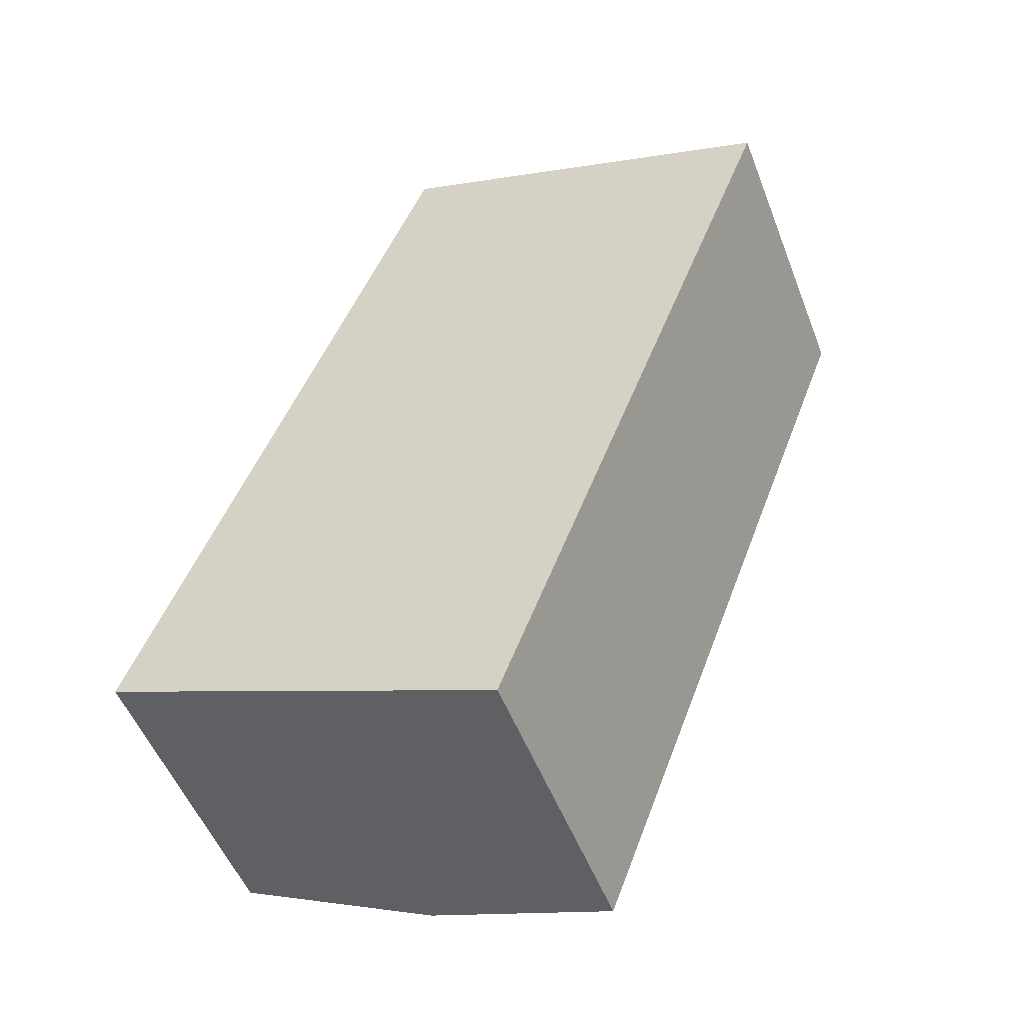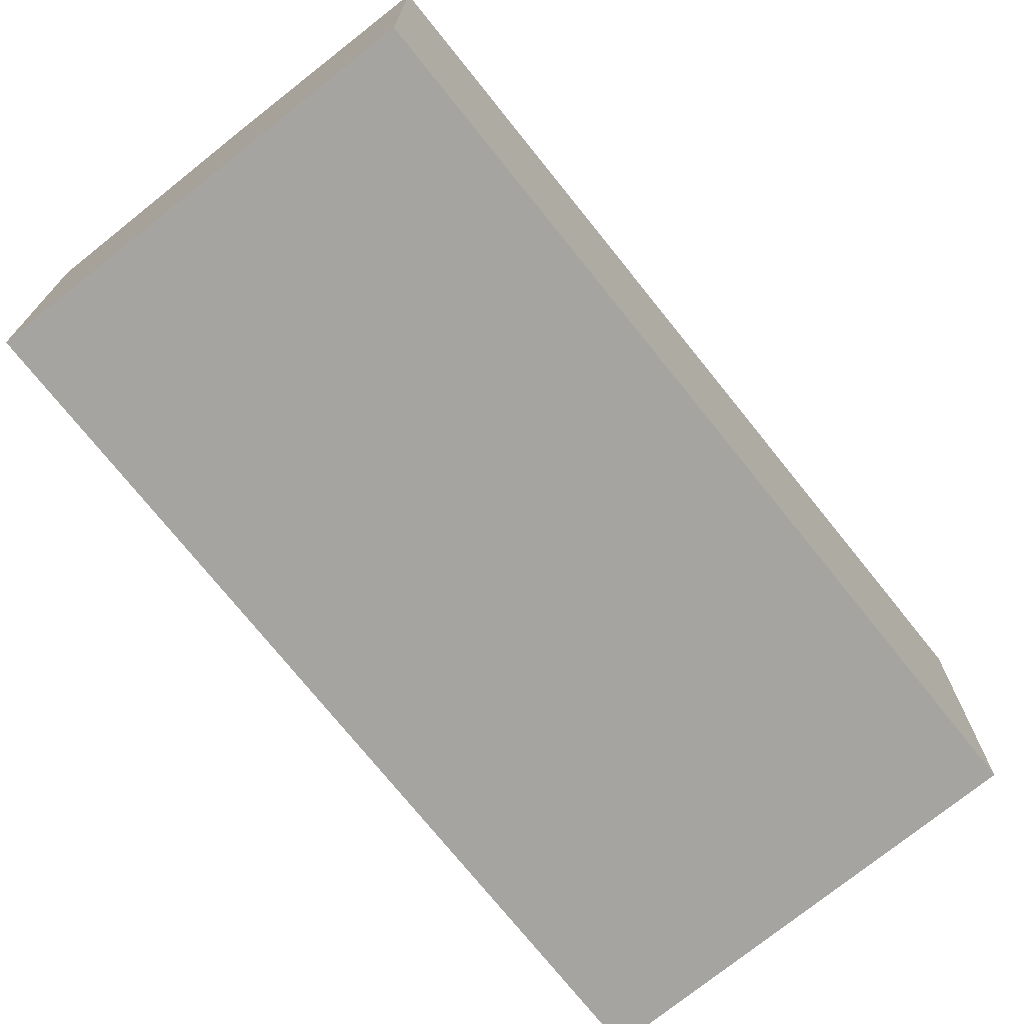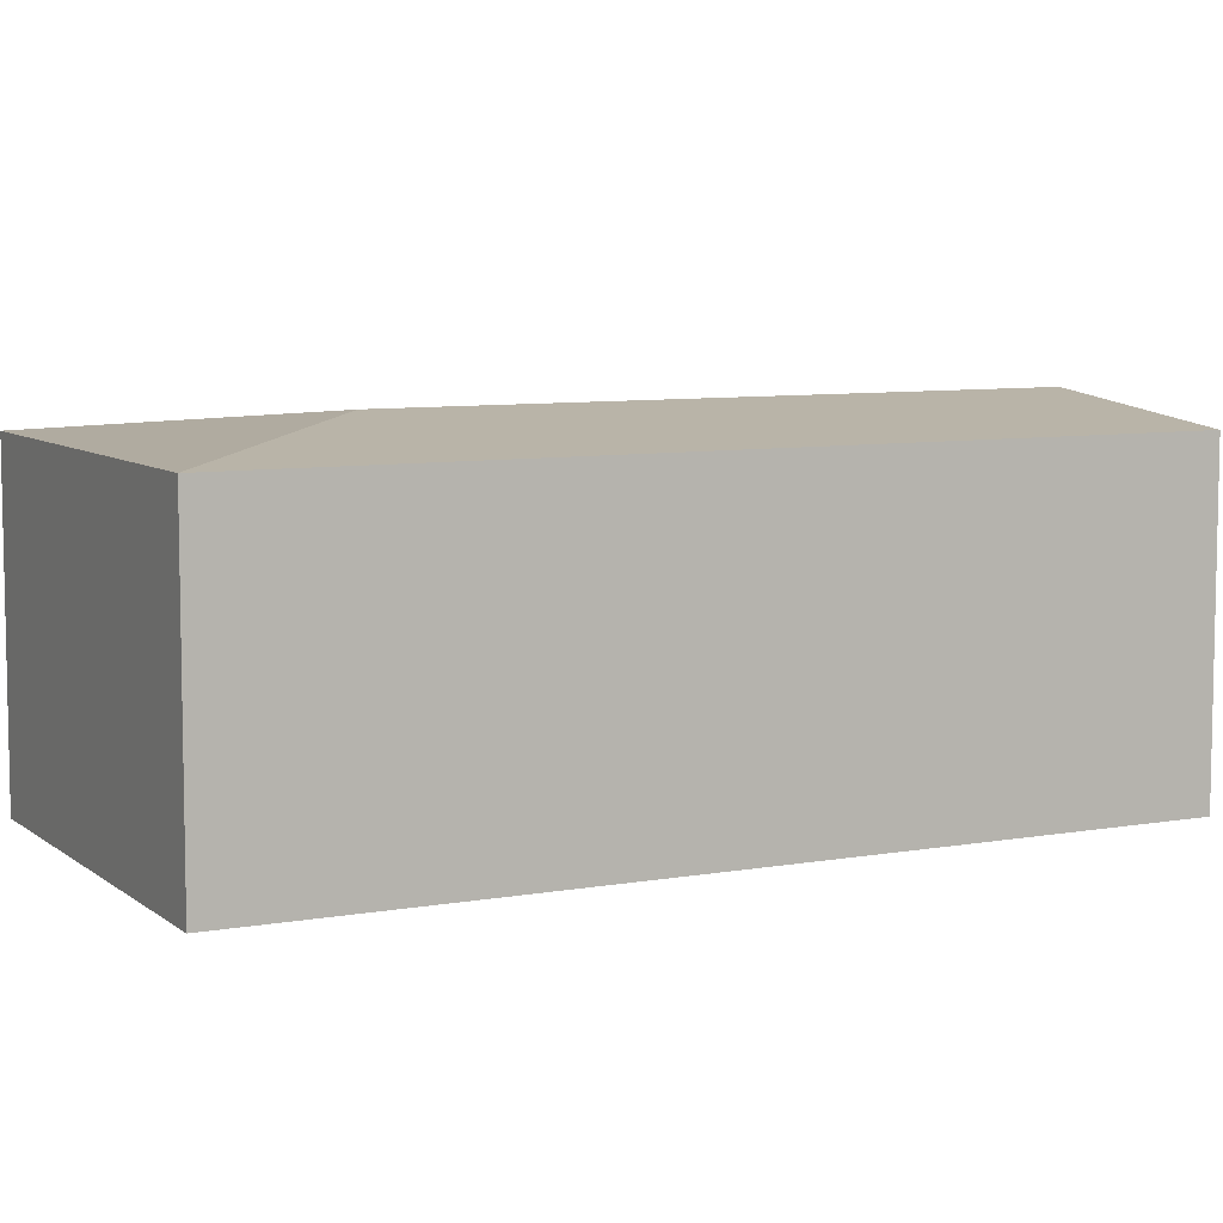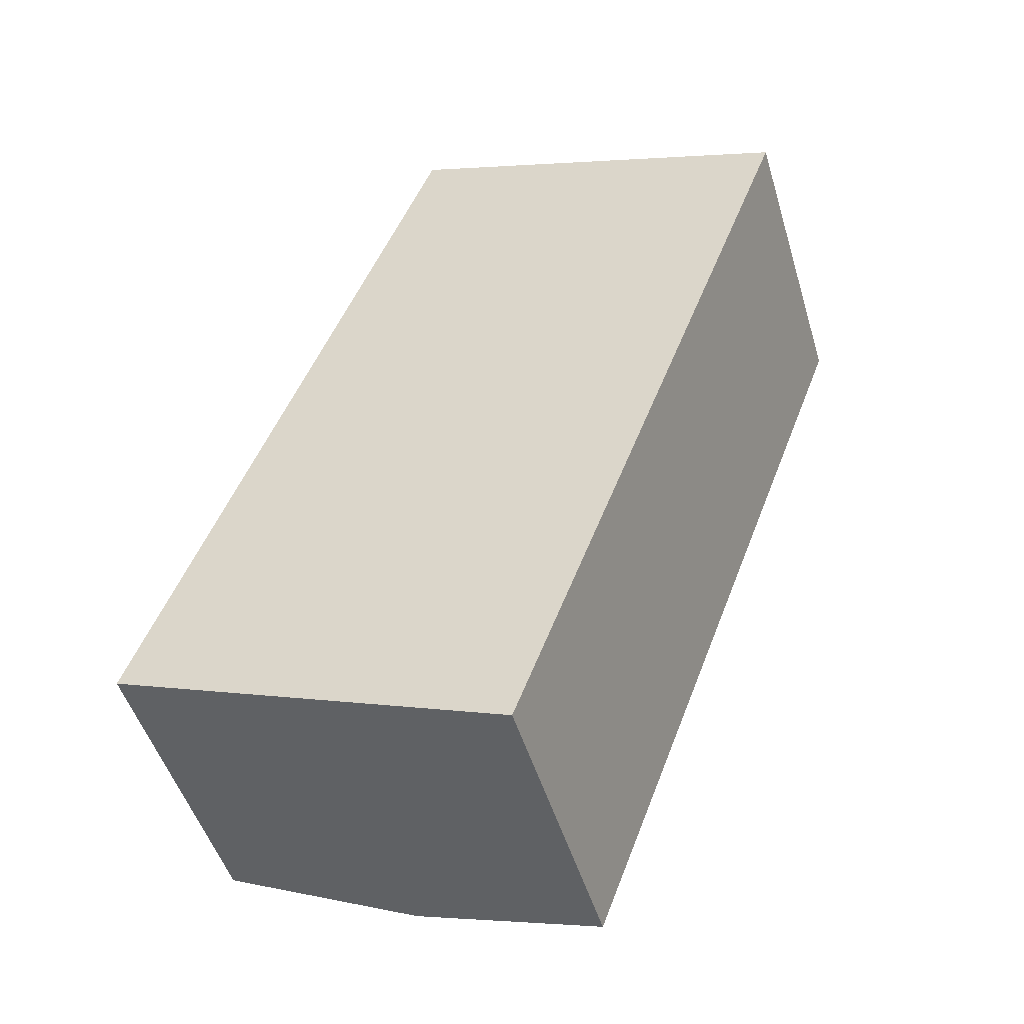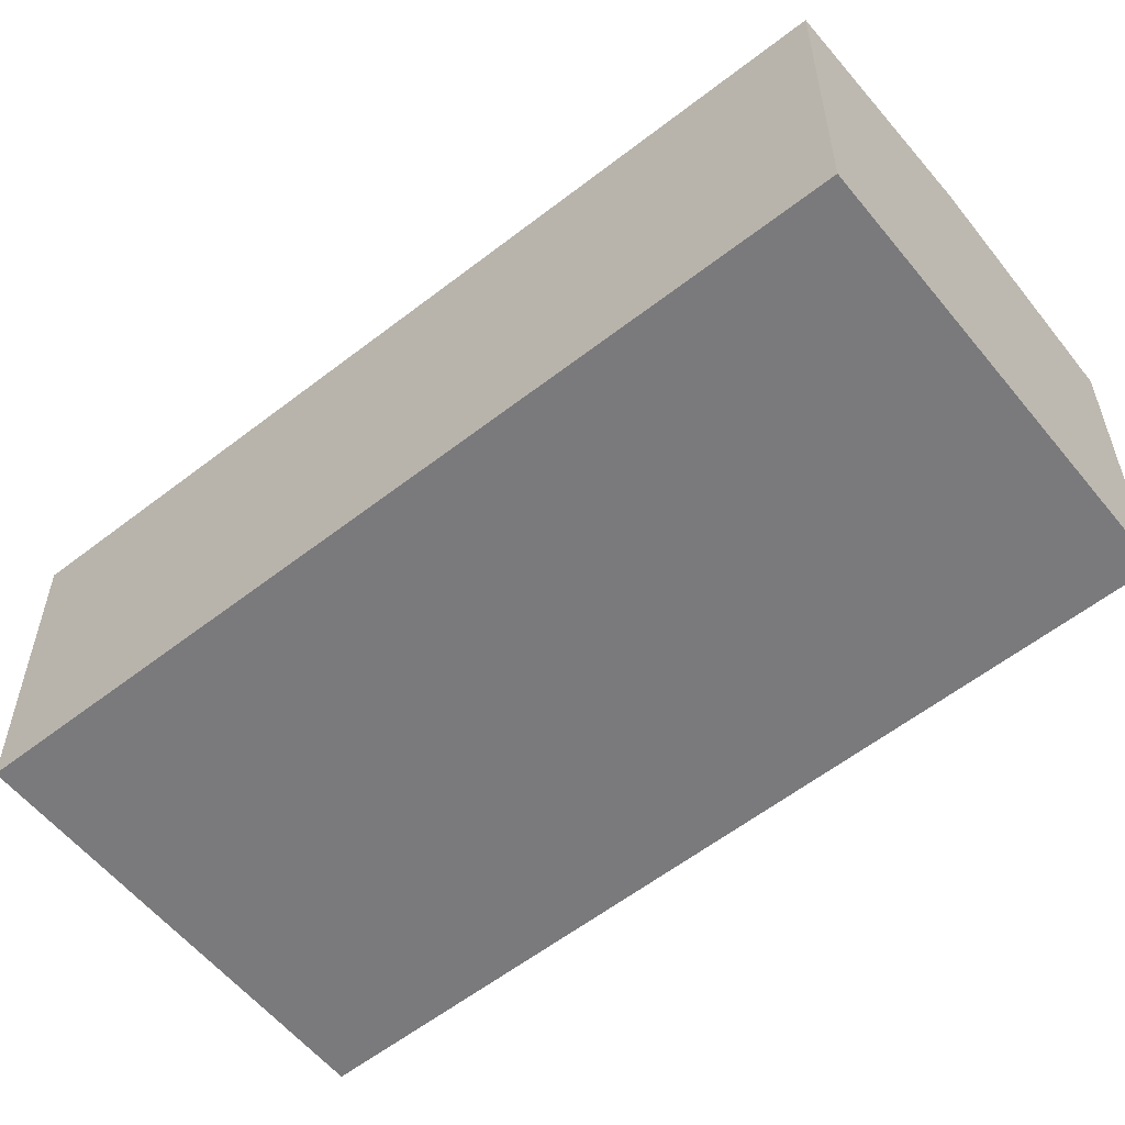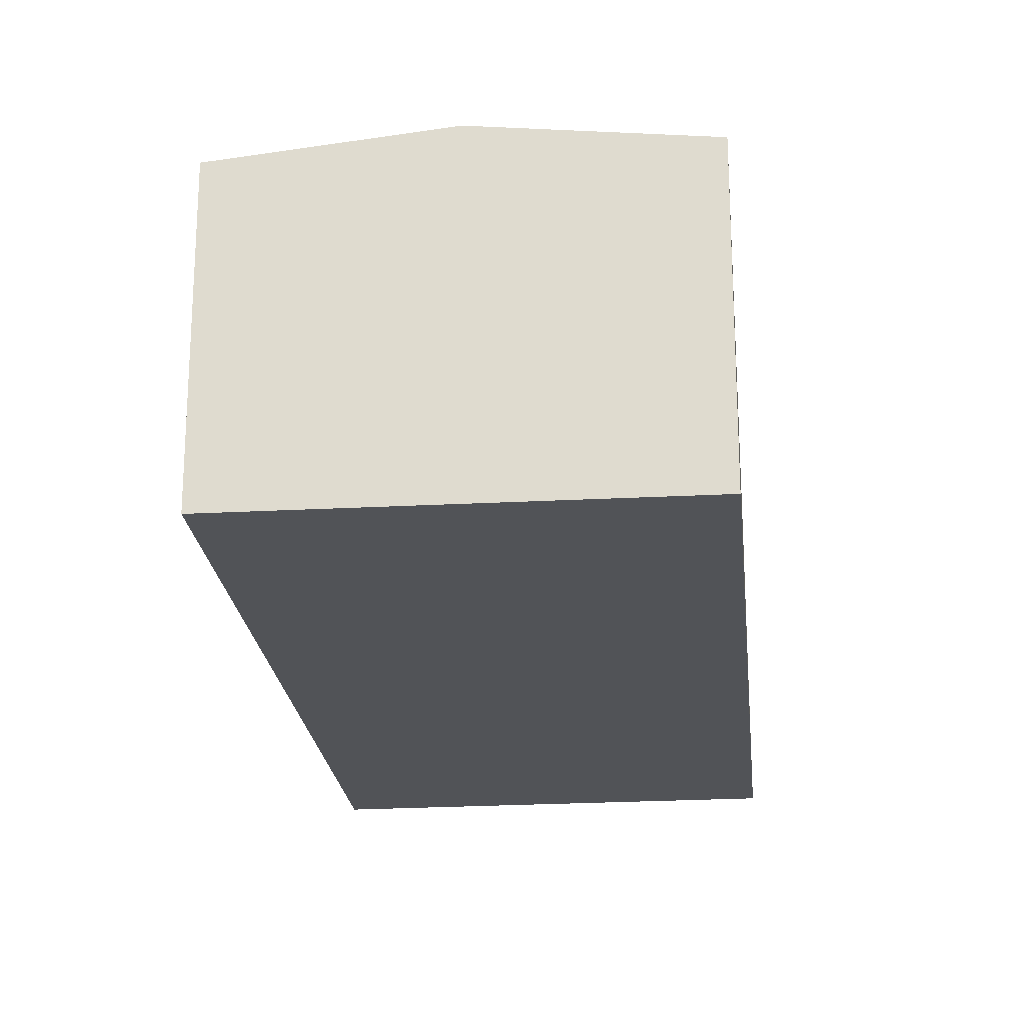
<metadata>
{"format":"obj","ext":"obj","renderer":"f3d","projection":"perspective","resolution":1024,"background":"white","views":[{"elev":-52.0,"azim":20.9,"up":"+Z"},{"elev":-73.5,"azim":-120.8,"up":"+Y"},{"elev":7.6,"azim":83.4,"up":"+Y"},{"elev":-49.2,"azim":16.6,"up":"+Z"},{"elev":-58.2,"azim":149.4,"up":"+Y"},{"elev":-22.1,"azim":-153.8,"up":"+Y"}]}
</metadata>
<code>
v  1.564 2.592 -0.594
v  5.487 2.414 5.078
v  3.131 2.414 -1.189
v  3.323 2.592 4.087
v  2.333 2.413 6.237
v  0 2.414 1.478e-16
v  3.131 7.281e-17 -1.189
v  0 0 0
v  1.564 3.637e-17 -0.594
v  2.333 -3.819e-16 6.237
v  5.487 -3.109e-16 5.078
g defaultobject
f 1 2 3
f 2 1 4
f 4 5 2
f 6 4 1
f 4 6 5
f 7 1 3
f 1 7 6
f 6 7 8
f 8 7 9
f 8 5 6
f 5 8 10
f 5 11 2
f 11 5 10
f 11 3 2
f 3 11 7
f 9 10 8
f 10 9 7
f 10 7 11

</code>
